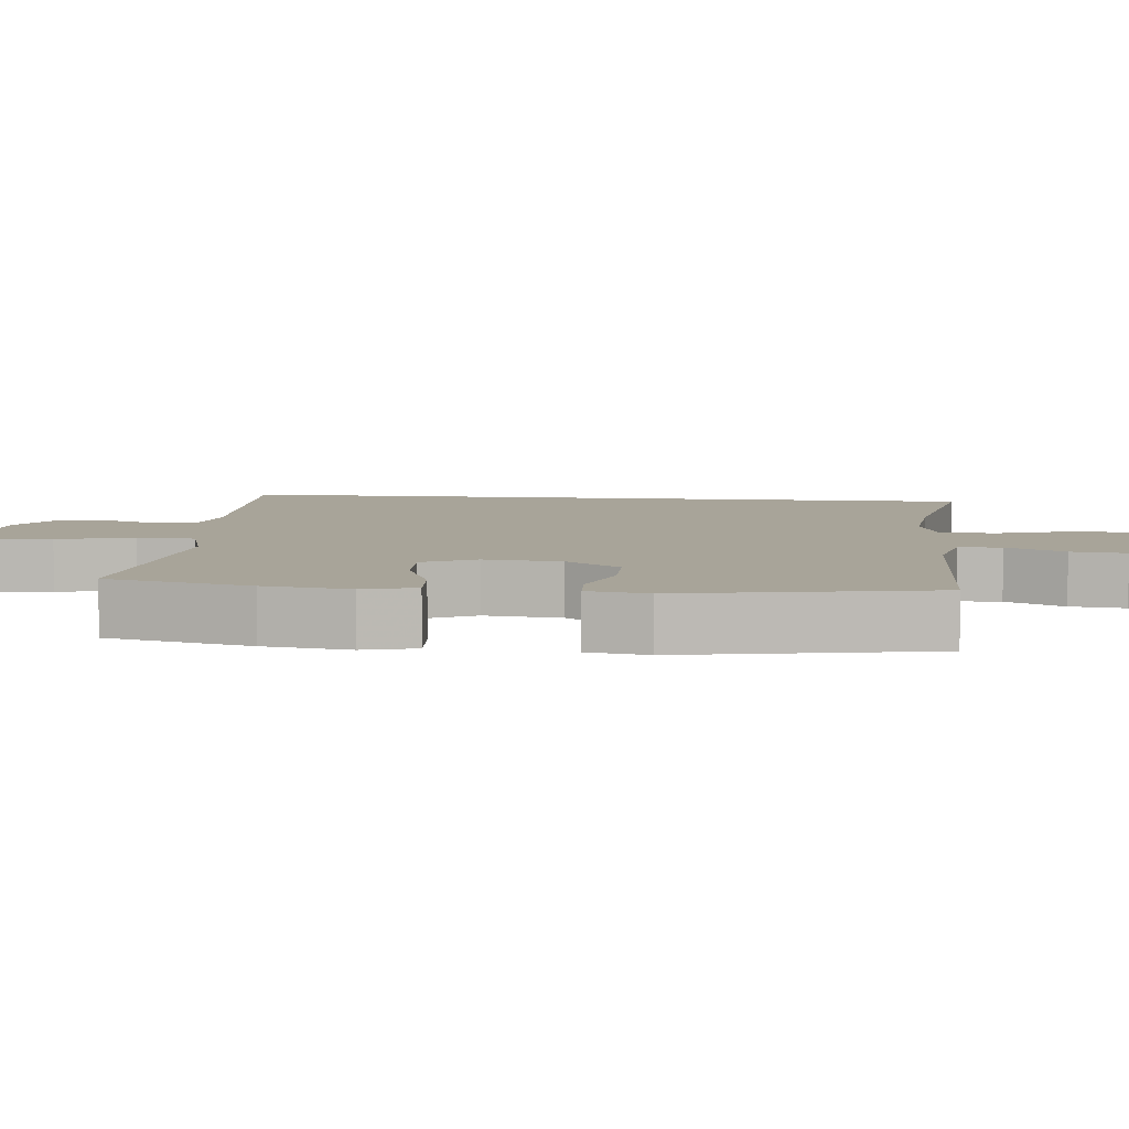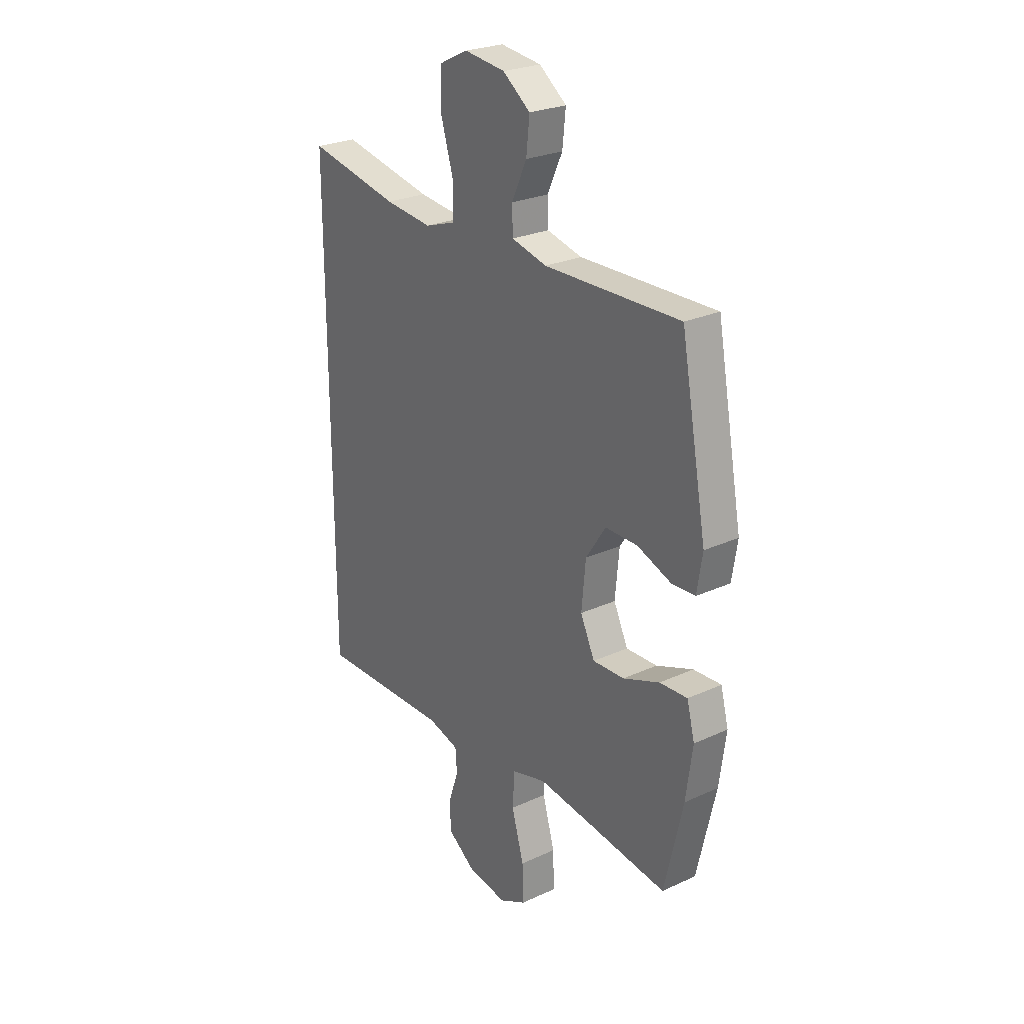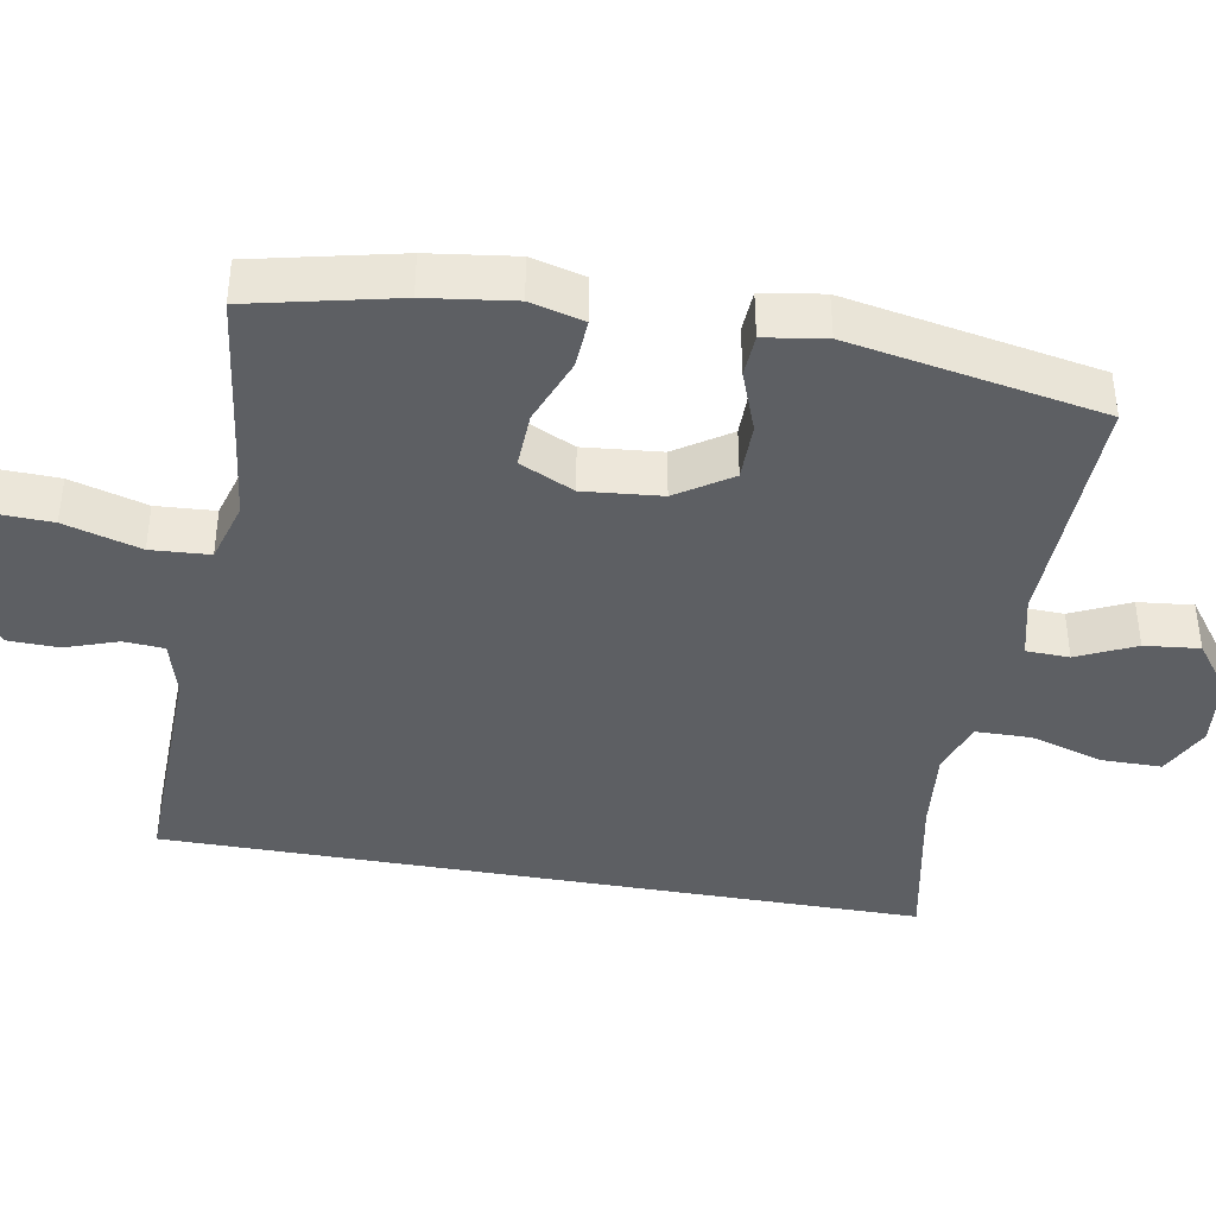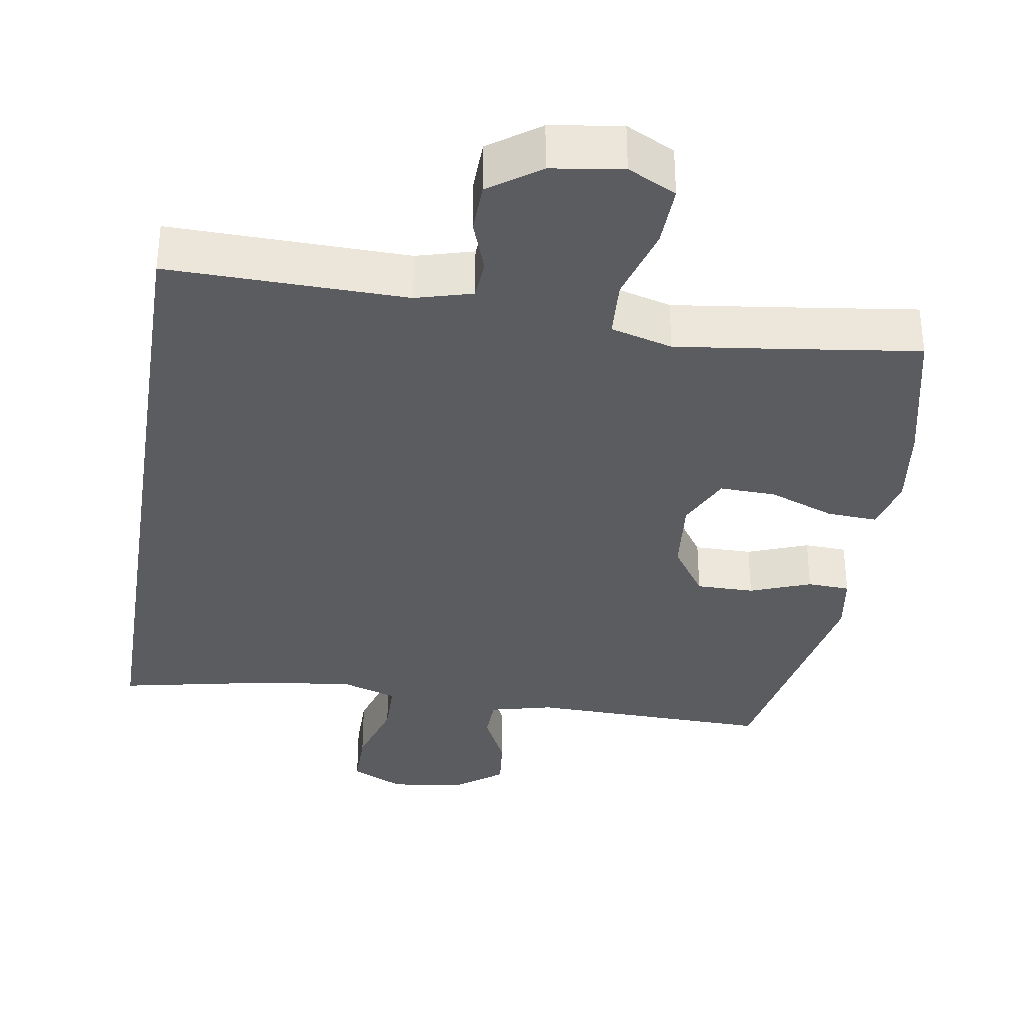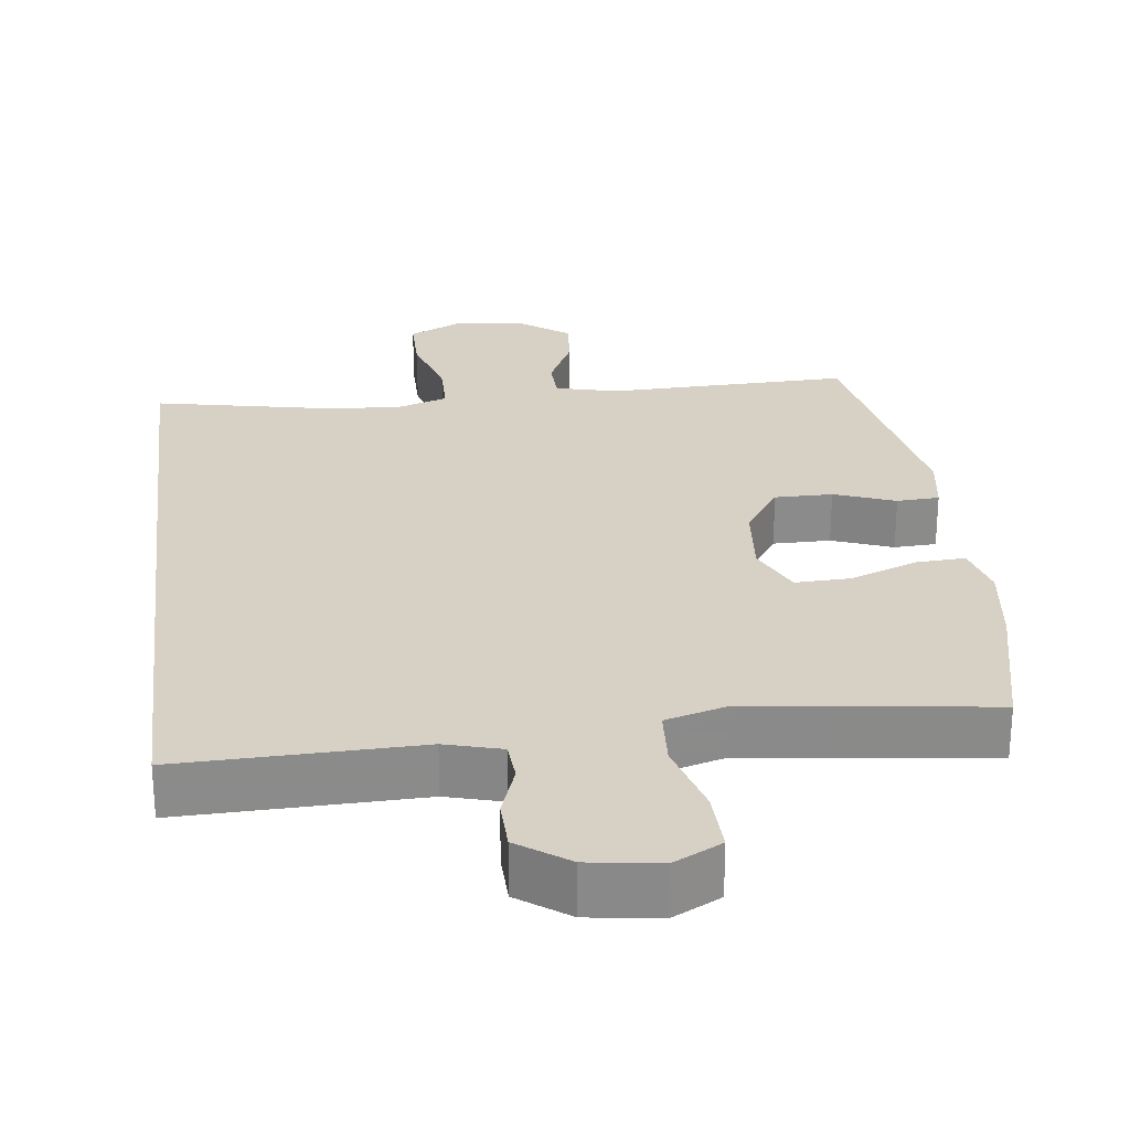
<metadata>
{"format":"obj","ext":"obj","renderer":"f3d","projection":"perspective","resolution":1024,"background":"white","views":[{"elev":7.1,"azim":-84.2,"up":"+Y"},{"elev":25.9,"azim":-126.2,"up":"+Z"},{"elev":-40.2,"azim":-100.1,"up":"+Y"},{"elev":-34.5,"azim":171.1,"up":"+Y"},{"elev":26.6,"azim":173.1,"up":"+Y"}]}
</metadata>
<code>
v 0.5 0.07 0.526
v 0.5 0.07 -0.513
v 0.175 0.07 -0.505
v 0.098 0.07 -0.526
v 0.094 0.07 -0.581
v 0.119 0.07 -0.653
v 0.117 0.07 -0.722
v 0.048 0.07 -0.771
v -0.049 0.07 -0.785
v -0.115 0.07 -0.751
v -0.112 0.07 -0.666
v -0.082 0.07 -0.562
v -0.087 0.07 -0.482
v -0.171 0.07 -0.458
v -0.3 0.07 -0.474
v -0.5 0.07 -0.5
v -0.545 0.07 -0.302
v -0.561 0.07 -0.184
v -0.542 0.07 -0.111
v -0.474 0.07 -0.115
v -0.384 0.07 -0.15
v -0.307 0.07 -0.153
v -0.272 0.07 -0.079
v -0.282 0.07 0.027
v -0.331 0.07 0.101
v -0.41 0.07 0.101
v -0.493 0.07 0.07
v -0.551 0.07 0.073
v -0.564 0.07 0.156
v -0.5 0.07 0.5
v -0.168 0.07 0.491
v -0.082 0.07 0.512
v -0.08 0.07 0.571
v -0.117 0.07 0.65
v -0.125 0.07 0.725
v -0.058 0.07 0.775
v 0.042 0.07 0.787
v 0.114 0.07 0.752
v 0.114 0.07 0.669
v 0.084 0.07 0.57
v 0.085 0.07 0.494
v 0.159 0.07 0.469
v 0.275 0.07 0.481
v 0.5 0 0.526
v 0.5 0 -0.513
v 0.175 0 -0.505
v 0.098 0 -0.526
v 0.094 0 -0.581
v 0.119 0 -0.653
v 0.117 0 -0.722
v 0.048 0 -0.771
v -0.049 0 -0.785
v -0.115 0 -0.751
v -0.112 0 -0.666
v -0.082 0 -0.562
v -0.087 0 -0.482
v -0.171 0 -0.458
v -0.3 0 -0.474
v -0.5 0 -0.5
v -0.545 0 -0.302
v -0.561 0 -0.184
v -0.542 0 -0.111
v -0.474 0 -0.115
v -0.384 0 -0.15
v -0.307 0 -0.153
v -0.272 0 -0.079
v -0.282 0 0.027
v -0.331 0 0.101
v -0.41 0 0.101
v -0.493 0 0.07
v -0.551 0 0.073
v -0.564 0 0.156
v -0.5 0 0.5
v -0.168 0 0.491
v -0.082 0 0.512
v -0.08 0 0.571
v -0.117 0 0.65
v -0.125 0 0.725
v -0.058 0 0.775
v 0.042 0 0.787
v 0.114 0 0.752
v 0.114 0 0.669
v 0.084 0 0.57
v 0.085 0 0.494
v 0.159 0 0.469
v 0.275 0 0.481
f 37 38 39 40
f 37 40 41
f 36 37 41
f 33 34 35 36
f 32 33 36 41
f 31 32 41 42
f 29 30 31 42
f 26 27 28 29
f 25 26 29 42
f 18 19 20 21
f 18 21 22
f 15 16 17 18
f 14 15 18 22
f 13 14 22 23
f 9 10 11 12
f 9 12 13
f 8 9 13
f 5 6 7 8
f 4 5 8 13
f 3 4 13 23
f 43 1 2 3
f 24 25 42 43
f 3 23 24 43
f 83 82 81 80
f 84 83 80
f 84 80 79
f 79 78 77 76
f 84 79 76 75
f 85 84 75 74
f 85 74 73 72
f 72 71 70 69
f 85 72 69 68
f 64 63 62 61
f 65 64 61
f 61 60 59 58
f 65 61 58 57
f 66 65 57 56
f 55 54 53 52
f 56 55 52
f 56 52 51
f 51 50 49 48
f 56 51 48 47
f 66 56 47 46
f 46 45 44 86
f 86 85 68 67
f 86 67 66 46
f 1 44 45 2
f 2 45 46 3
f 3 46 47 4
f 4 47 48 5
f 5 48 49 6
f 6 49 50 7
f 7 50 51 8
f 8 51 52 9
f 9 52 53 10
f 10 53 54 11
f 11 54 55 12
f 12 55 56 13
f 13 56 57 14
f 14 57 58 15
f 15 58 59 16
f 16 59 60 17
f 17 60 61 18
f 18 61 62 19
f 19 62 63 20
f 20 63 64 21
f 21 64 65 22
f 22 65 66 23
f 23 66 67 24
f 24 67 68 25
f 25 68 69 26
f 26 69 70 27
f 27 70 71 28
f 28 71 72 29
f 29 72 73 30
f 30 73 74 31
f 31 74 75 32
f 32 75 76 33
f 33 76 77 34
f 34 77 78 35
f 35 78 79 36
f 36 79 80 37
f 37 80 81 38
f 38 81 82 39
f 39 82 83 40
f 40 83 84 41
f 41 84 85 42
f 42 85 86 43
f 43 86 44 1

</code>
